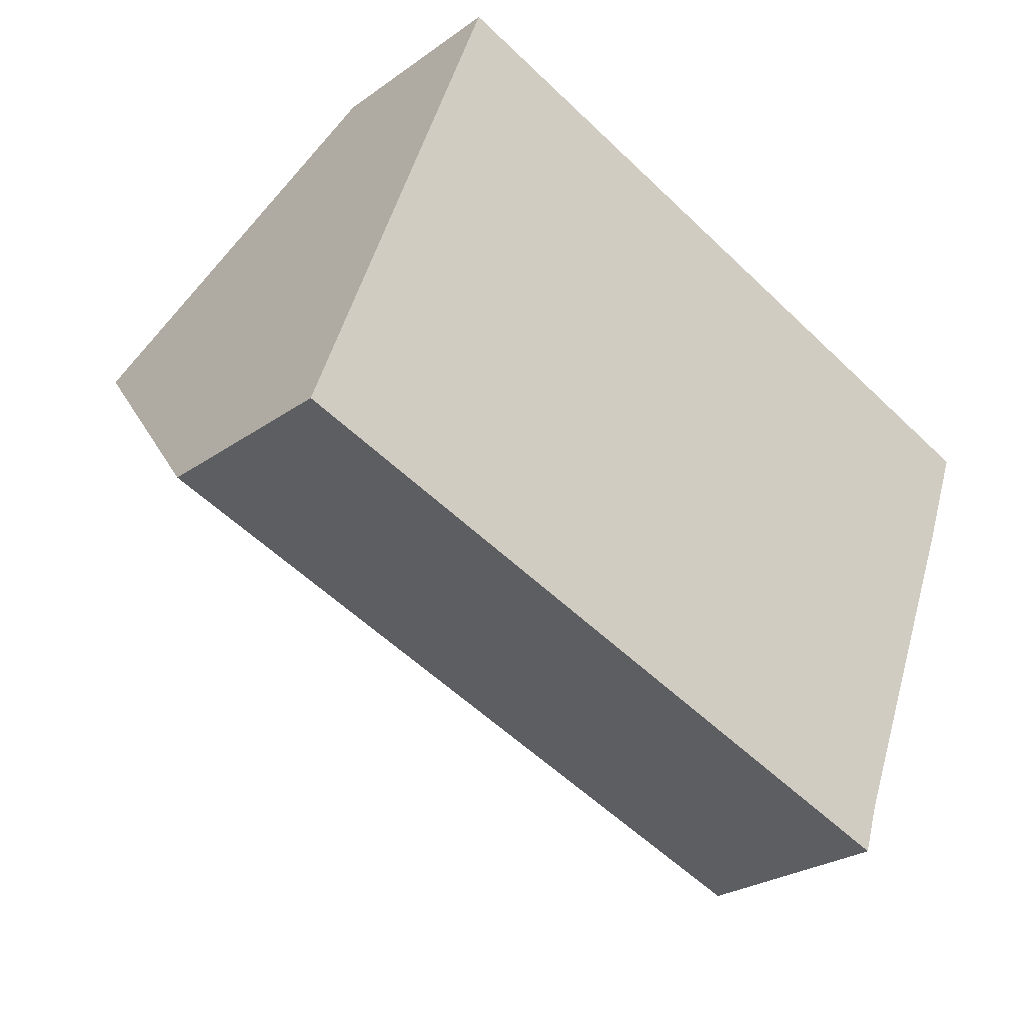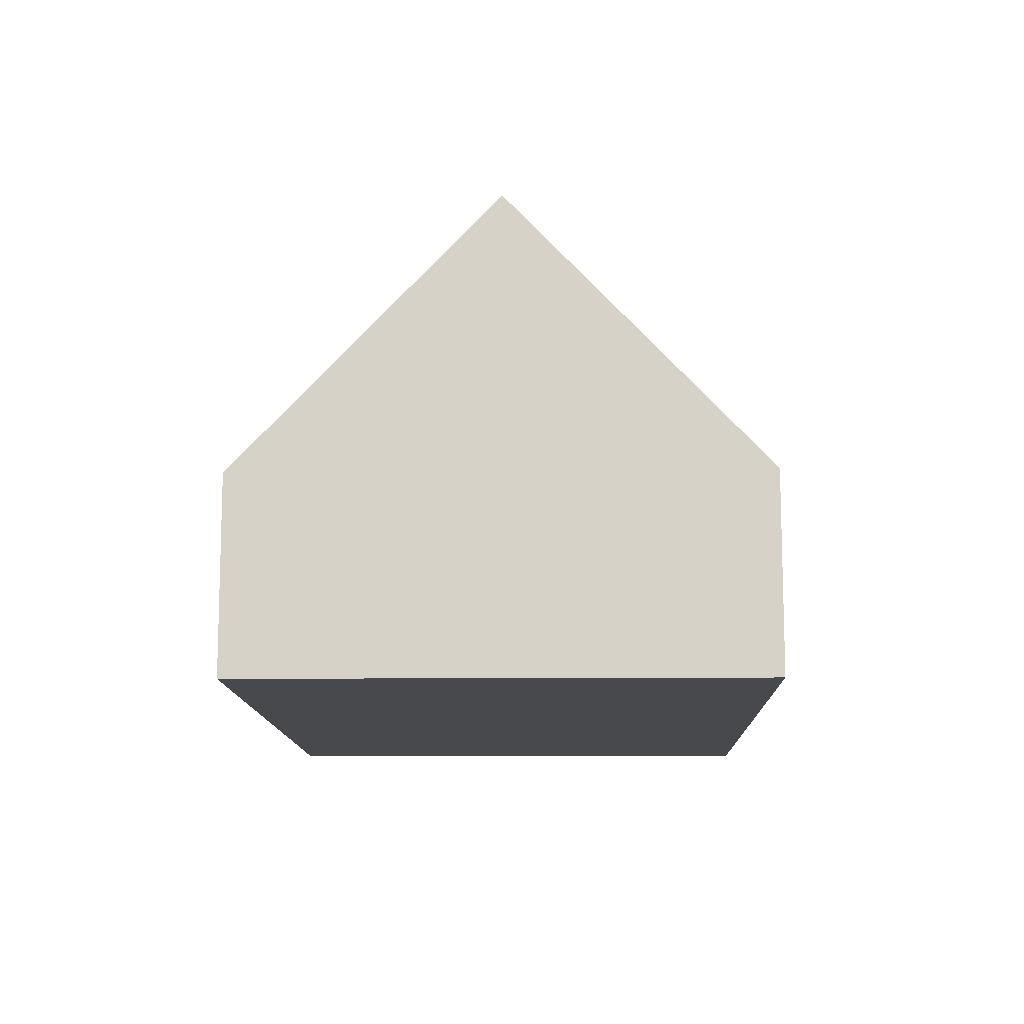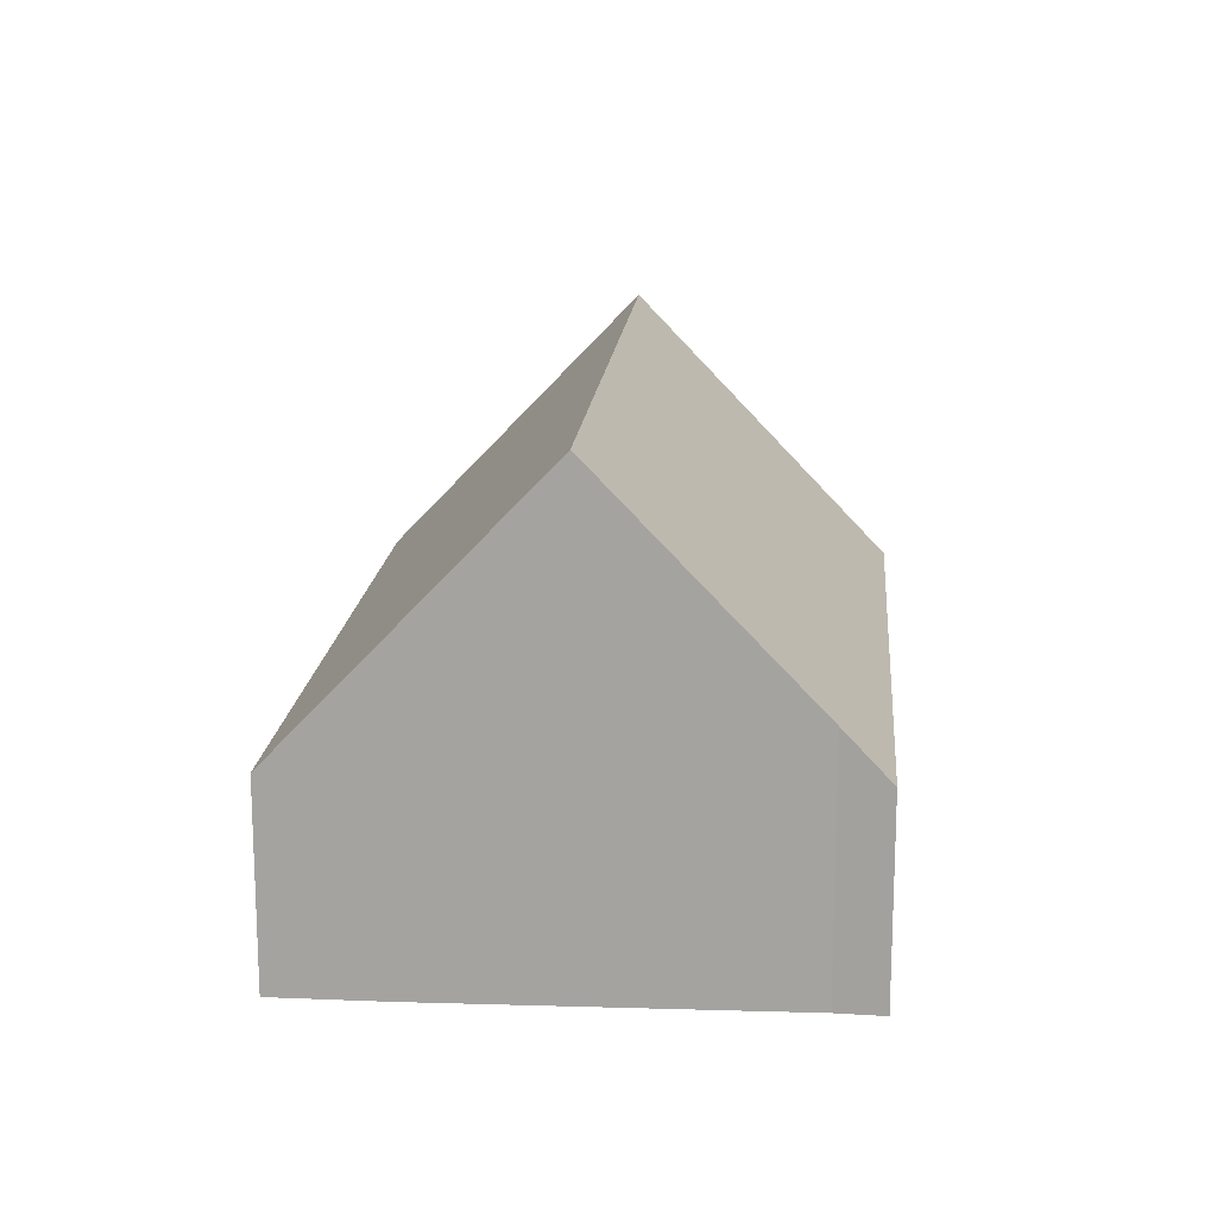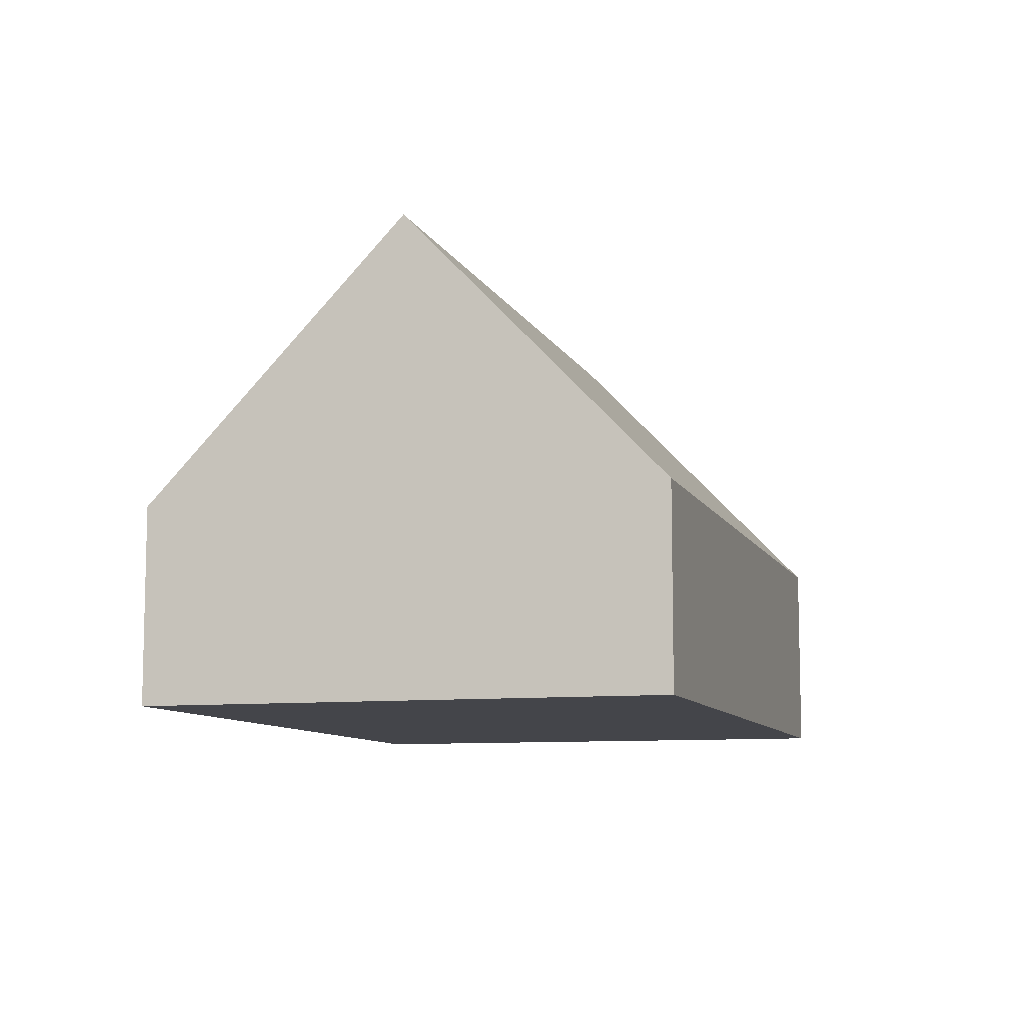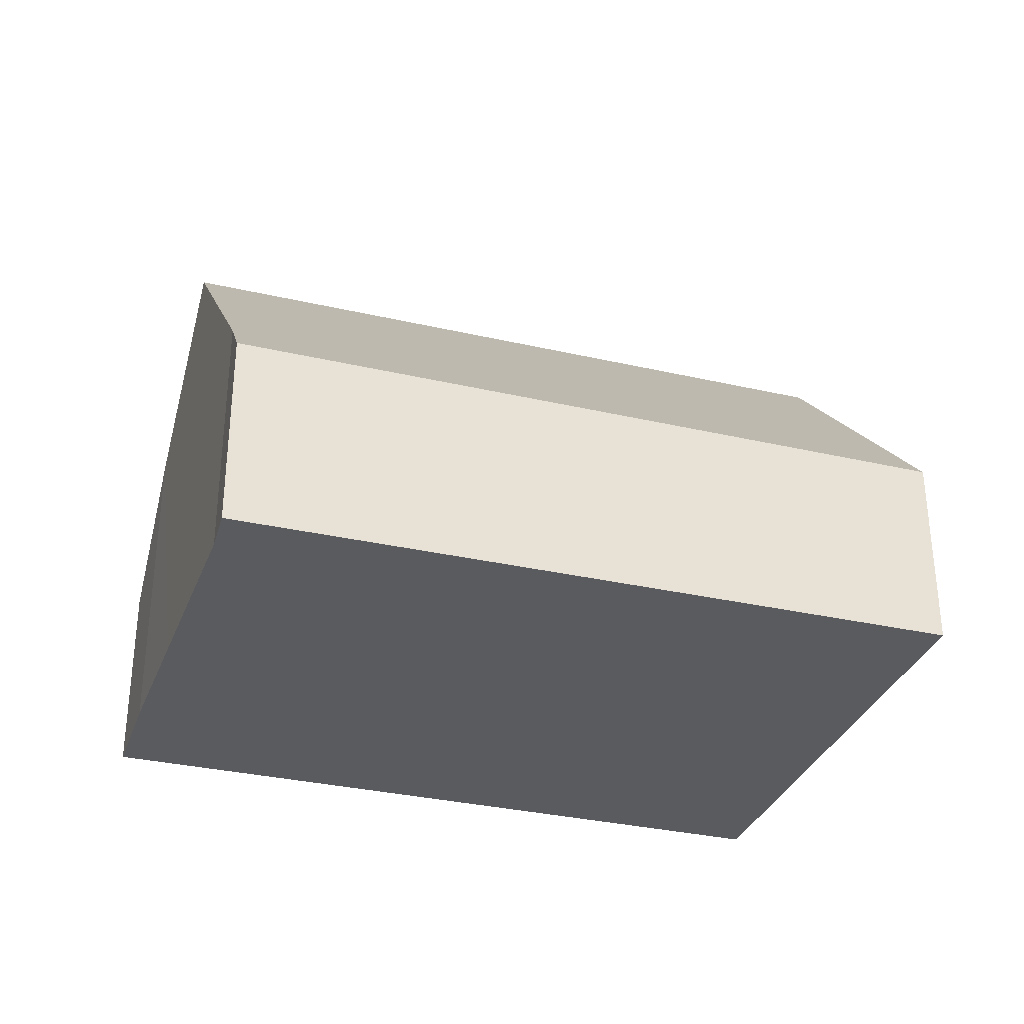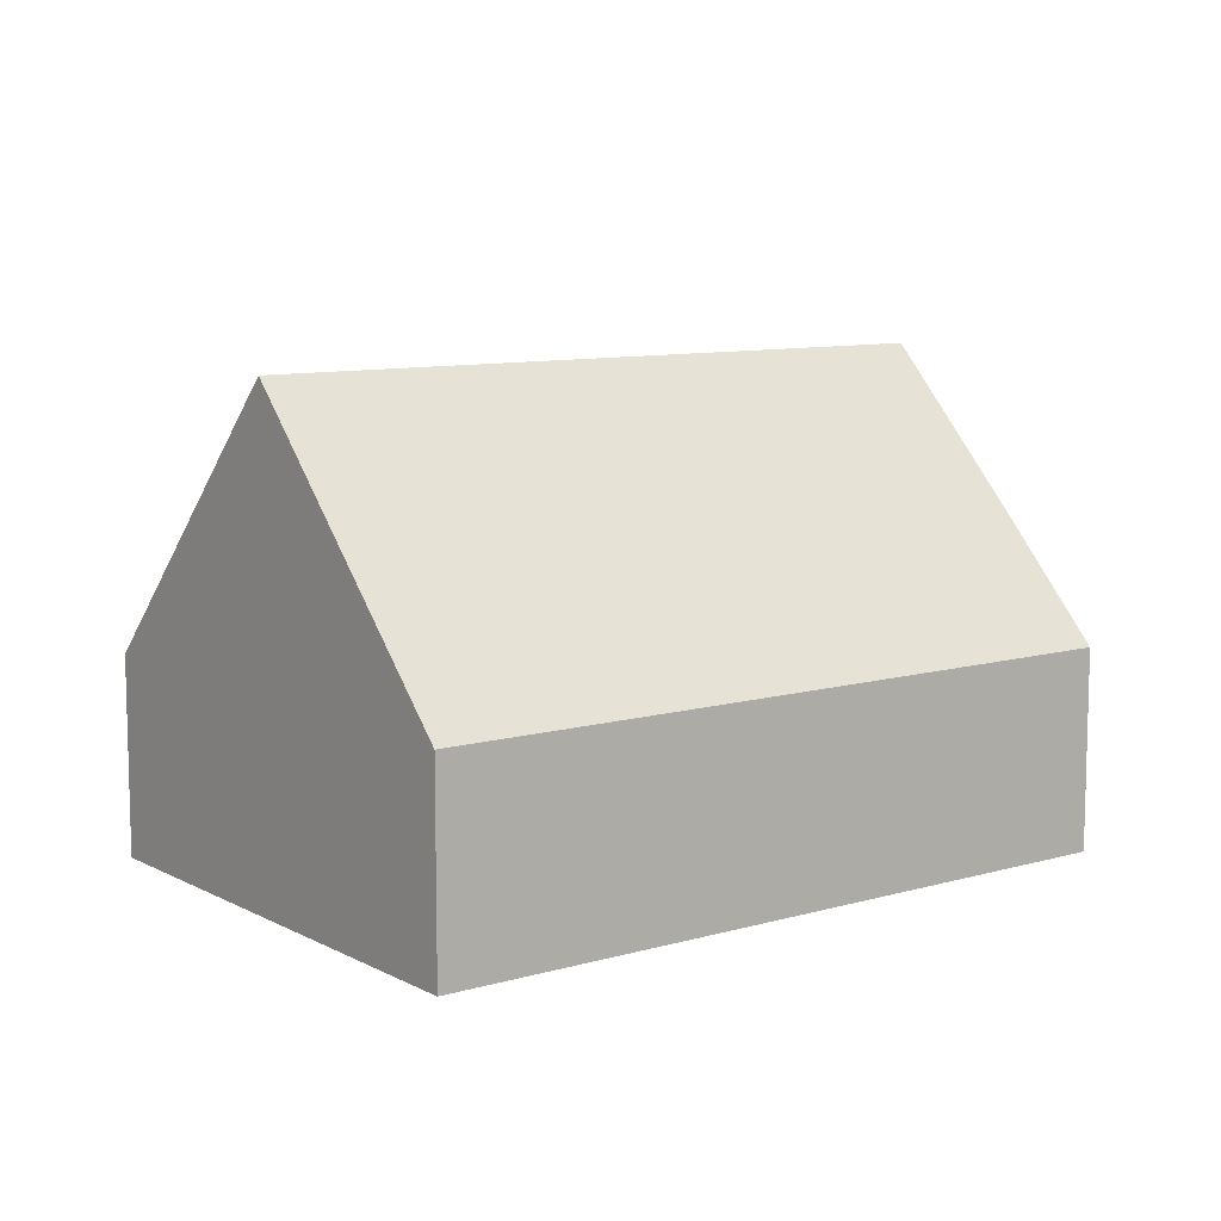
<metadata>
{"format":"obj","ext":"obj","renderer":"f3d","projection":"perspective","resolution":1024,"background":"white","views":[{"elev":-26.2,"azim":-41.8,"up":"+Z"},{"elev":-12.1,"azim":-68.7,"up":"+Y"},{"elev":16.4,"azim":114.8,"up":"+Y"},{"elev":-9.2,"azim":-53.5,"up":"+Y"},{"elev":-32.5,"azim":-177.8,"up":"+Y"},{"elev":9.5,"azim":-16.9,"up":"+Y"}]}
</metadata>
<code>
v  9.727 3.656 1.607
v  2.121 2.311 5.747
v  10.17 2.311 2.819
v  1.065 5.492 2.886
v  9.084 5.492 -0.032
v  0 2.284 1.399e-16
v  8.178 2.905 -2.342
v  8.011 2.326 -2.872
v  8.178 1.434e-16 -2.342
v  8.011 1.759e-16 -2.872
v  9.084 1.959e-18 -0.032
v  9.727 -9.84e-17 1.607
v  10.17 -1.726e-16 2.819
v  0 0 0
v  1.065 -1.767e-16 2.886
v  2.121 -3.519e-16 5.747
g defaultobject
f 1 2 3
f 2 1 4
f 4 1 5
f 6 7 8
f 7 6 5
f 5 6 4
f 9 8 7
f 8 9 10
f 1 7 5
f 7 1 9
f 9 1 11
f 11 1 12
f 3 12 1
f 12 3 13
f 10 6 8
f 6 10 14
f 14 4 6
f 4 14 2
f 2 14 15
f 2 15 16
f 16 3 2
f 3 16 13
f 15 13 16
f 13 15 14
f 13 14 9
f 9 14 10
f 13 9 11
f 13 11 12

</code>
